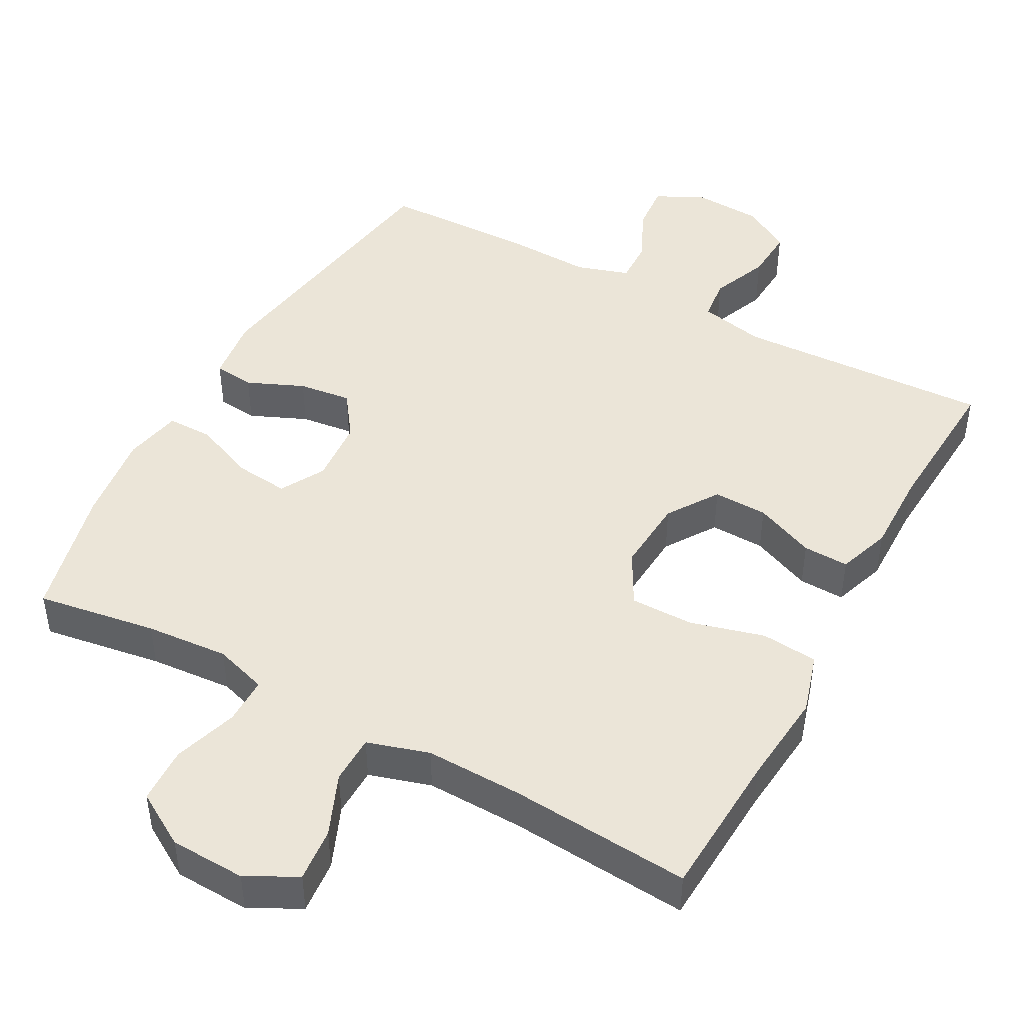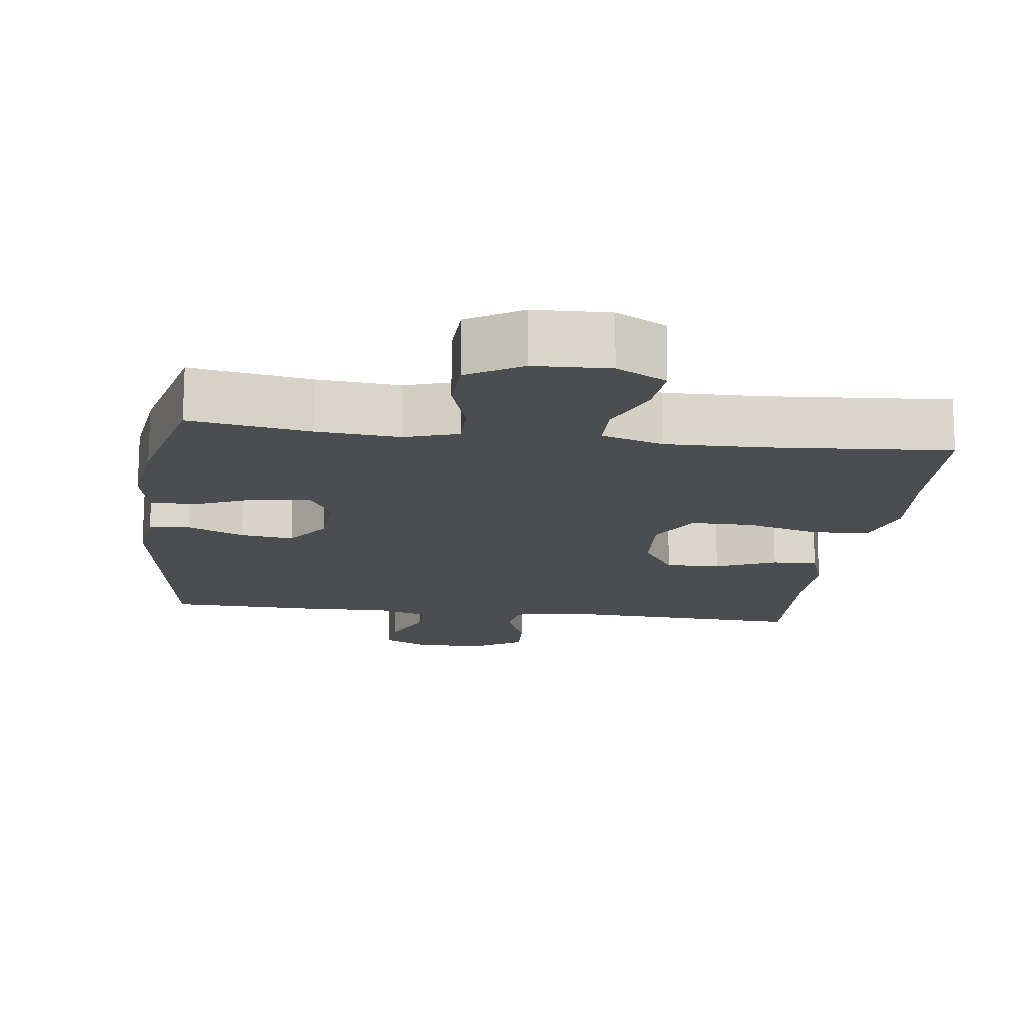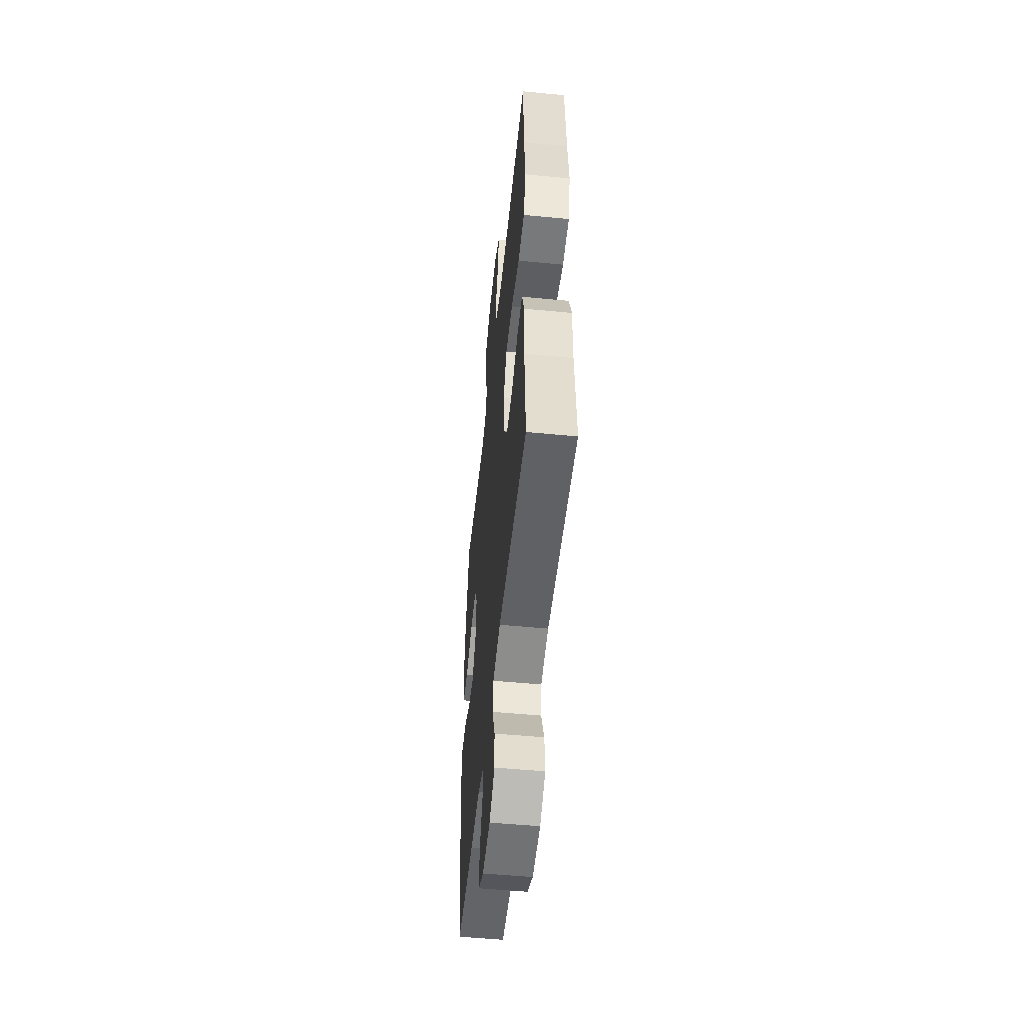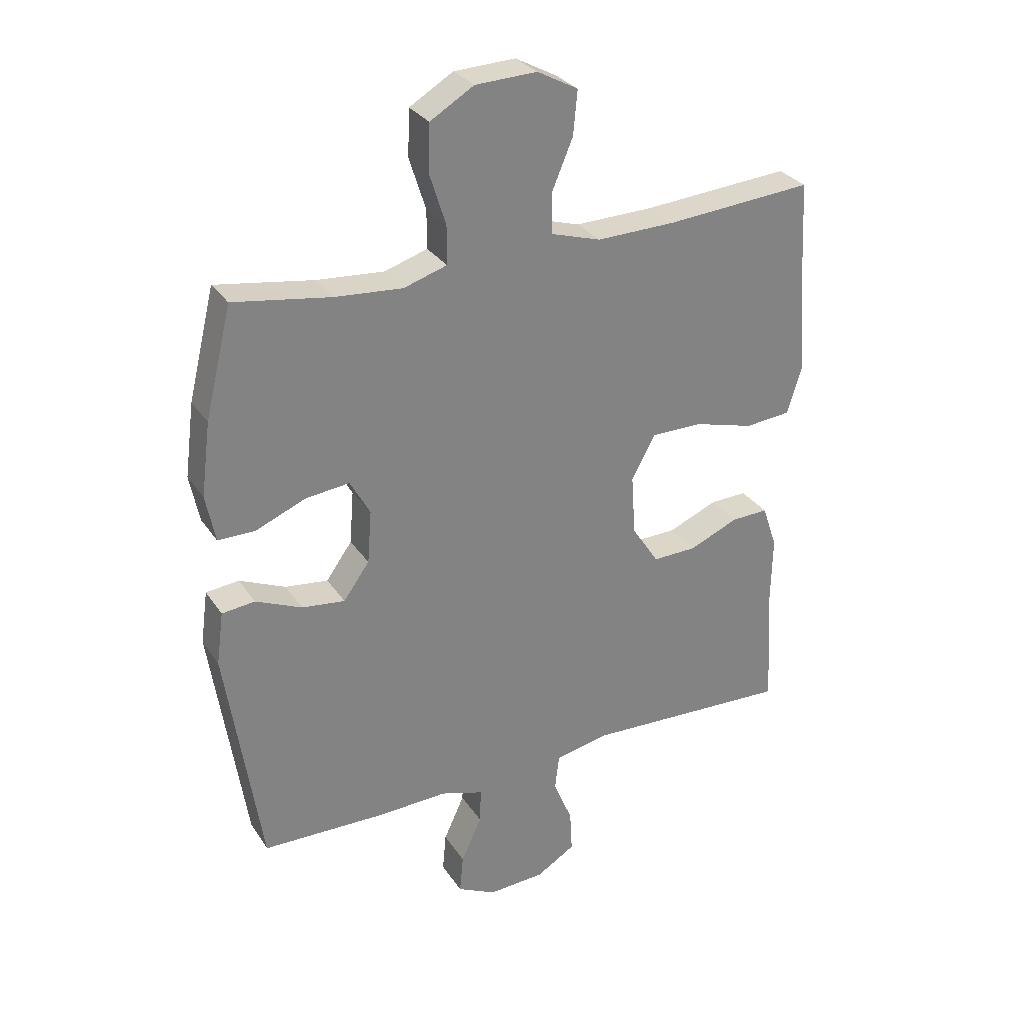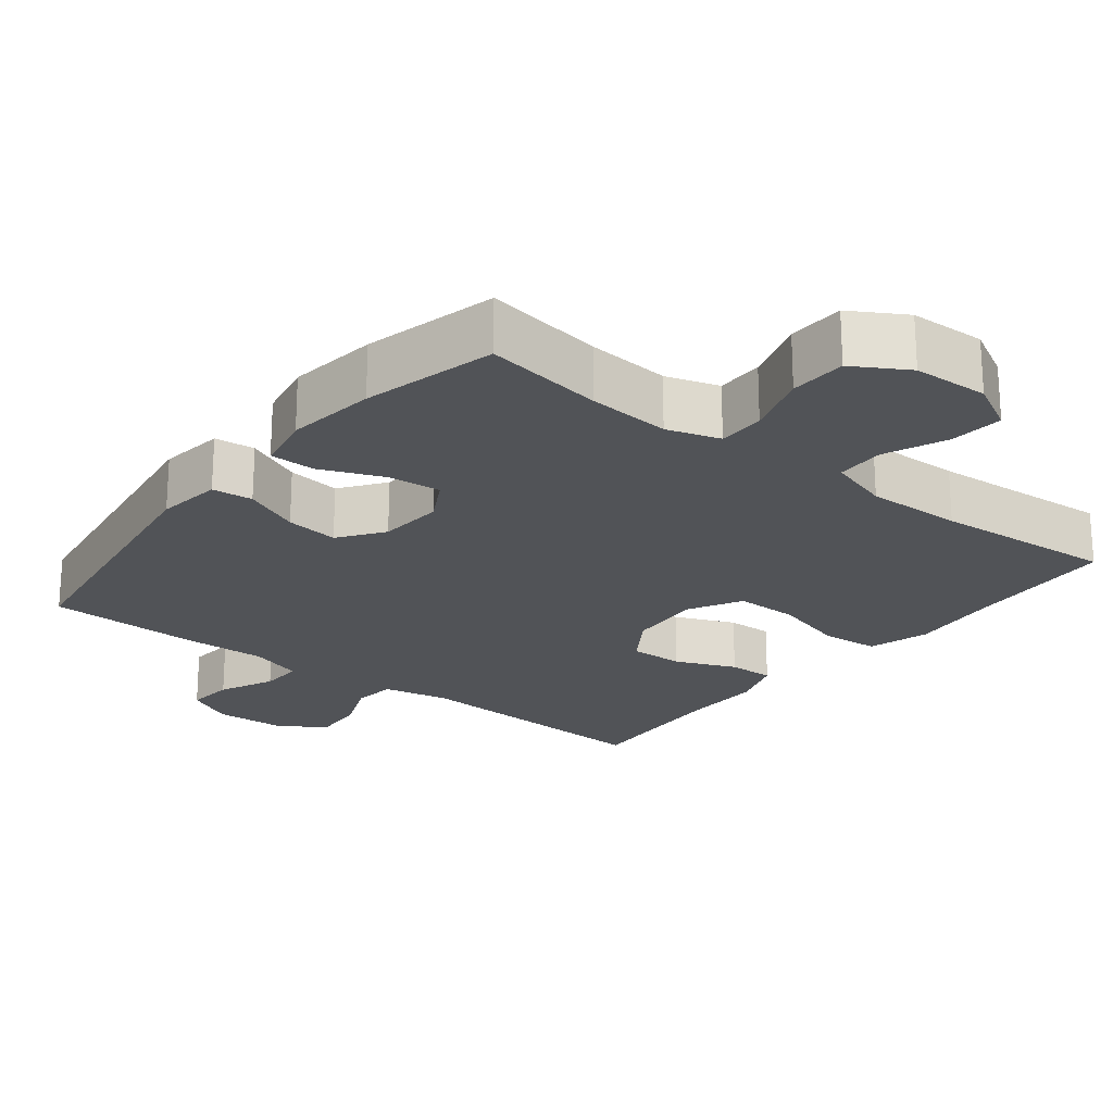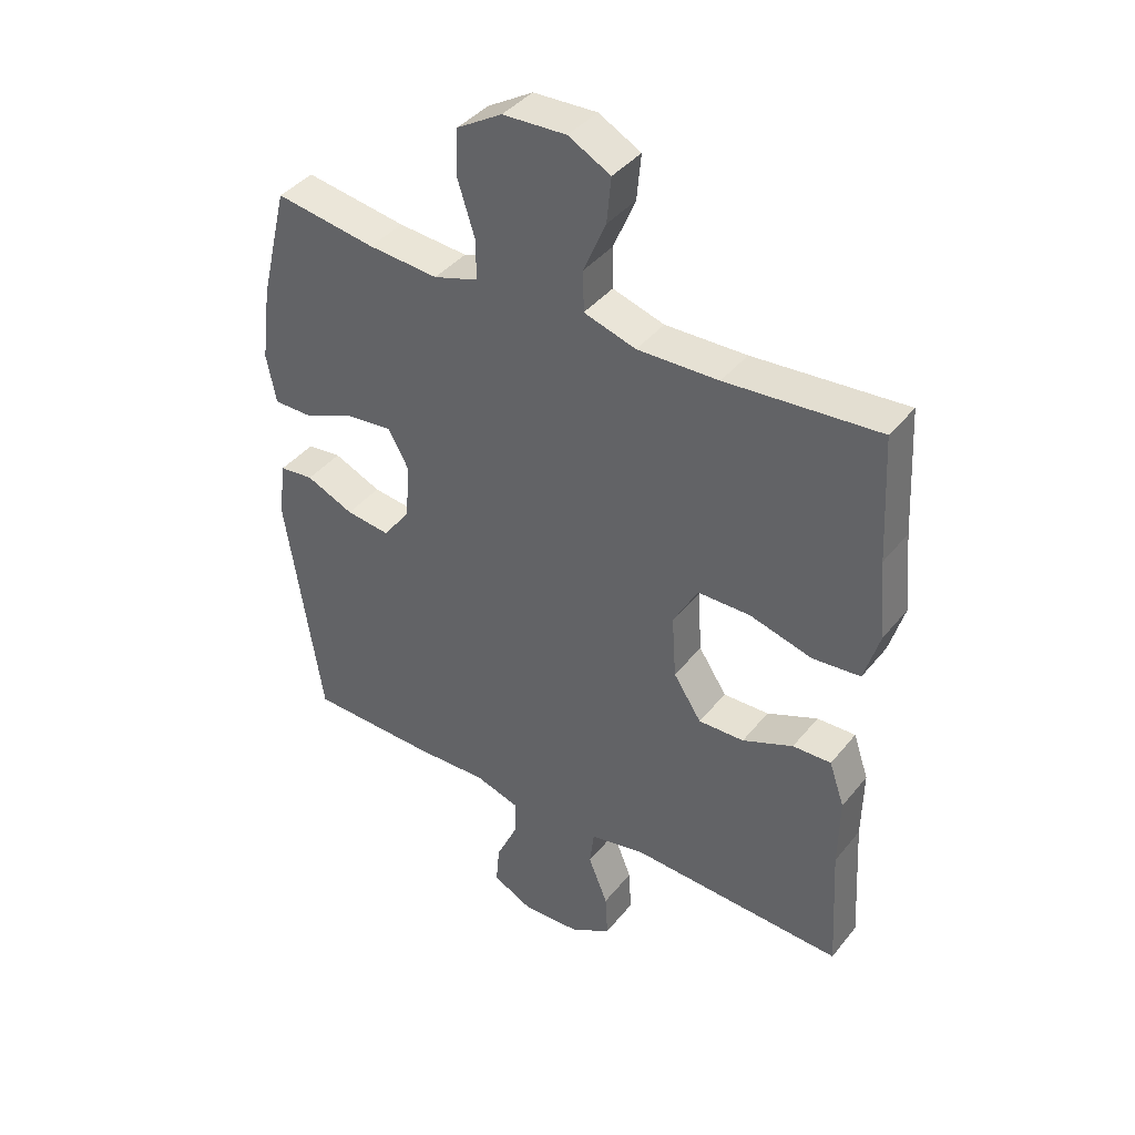
<metadata>
{"format":"obj","ext":"obj","renderer":"f3d","projection":"perspective","resolution":1024,"background":"white","views":[{"elev":45.8,"azim":28.7,"up":"+Y"},{"elev":-15.6,"azim":-7.4,"up":"+Y"},{"elev":-52.6,"azim":84.1,"up":"+Z"},{"elev":29.9,"azim":-27.5,"up":"+Z"},{"elev":-22.1,"azim":-38.3,"up":"+Y"},{"elev":40.3,"azim":34.9,"up":"+Z"}]}
</metadata>
<code>
v 0.5 0.07 0.5
v 0.511 0.07 0.296
v 0.523 0.07 0.167
v 0.498 0.07 0.083
v 0.42 0.07 0.076
v 0.318 0.07 0.104
v 0.231 0.07 0.104
v 0.191 0.07 0.031
v 0.198 0.07 -0.072
v 0.244 0.07 -0.142
v 0.319 0.07 -0.14
v 0.402 0.07 -0.105
v 0.465 0.07 -0.103
v 0.49 0.07 -0.176
v 0.488 0.07 -0.292
v 0.5 0.07 -0.5
v 0.148 0.07 -0.484
v 0.057 0.07 -0.503
v 0.05 0.07 -0.562
v 0.082 0.07 -0.641
v 0.086 0.07 -0.713
v 0.02 0.07 -0.753
v -0.076 0.07 -0.758
v -0.142 0.07 -0.725
v -0.136 0.07 -0.659
v -0.101 0.07 -0.583
v -0.099 0.07 -0.524
v -0.172 0.07 -0.501
v -0.289 0.07 -0.505
v -0.5 0.07 -0.5
v -0.559 0.07 -0.11
v -0.547 0.07 -0.02
v -0.491 0.07 -0.014
v -0.413 0.07 -0.048
v -0.34 0.07 -0.057
v -0.296 0.07 0.004
v -0.289 0.07 0.094
v -0.323 0.07 0.155
v -0.397 0.07 0.147
v -0.482 0.07 0.112
v -0.545 0.07 0.112
v -0.561 0.07 0.192
v -0.545 0.07 0.316
v -0.5 0.07 0.5
v -0.335 0.07 0.474
v -0.221 0.07 0.465
v -0.148 0.07 0.488
v -0.148 0.07 0.553
v -0.176 0.07 0.641
v -0.173 0.07 0.719
v -0.099 0.07 0.763
v 0.005 0.07 0.767
v 0.074 0.07 0.73
v 0.067 0.07 0.656
v 0.031 0.07 0.571
v 0.032 0.07 0.504
v 0.117 0.07 0.478
v 0.25 0.07 0.481
v 0.5 0 0.5
v 0.511 0 0.296
v 0.523 0 0.167
v 0.498 0 0.083
v 0.42 0 0.076
v 0.318 0 0.104
v 0.231 0 0.104
v 0.191 0 0.031
v 0.198 0 -0.072
v 0.244 0 -0.142
v 0.319 0 -0.14
v 0.402 0 -0.105
v 0.465 0 -0.103
v 0.49 0 -0.176
v 0.488 0 -0.292
v 0.5 0 -0.5
v 0.148 0 -0.484
v 0.057 0 -0.503
v 0.05 0 -0.562
v 0.082 0 -0.641
v 0.086 0 -0.713
v 0.02 0 -0.753
v -0.076 0 -0.758
v -0.142 0 -0.725
v -0.136 0 -0.659
v -0.101 0 -0.583
v -0.099 0 -0.524
v -0.172 0 -0.501
v -0.289 0 -0.505
v -0.5 0 -0.5
v -0.559 0 -0.11
v -0.547 0 -0.02
v -0.491 0 -0.014
v -0.413 0 -0.048
v -0.34 0 -0.057
v -0.296 0 0.004
v -0.289 0 0.094
v -0.323 0 0.155
v -0.397 0 0.147
v -0.482 0 0.112
v -0.545 0 0.112
v -0.561 0 0.192
v -0.545 0 0.316
v -0.5 0 0.5
v -0.335 0 0.474
v -0.221 0 0.465
v -0.148 0 0.488
v -0.148 0 0.553
v -0.176 0 0.641
v -0.173 0 0.719
v -0.099 0 0.763
v 0.005 0 0.767
v 0.074 0 0.73
v 0.067 0 0.656
v 0.031 0 0.571
v 0.032 0 0.504
v 0.117 0 0.478
v 0.25 0 0.481
f 52 53 54 55
f 52 55 56
f 51 52 56
f 48 49 50 51
f 47 48 51 56
f 46 47 56 57
f 42 43 44 45
f 42 45 46
f 39 40 41 42
f 38 39 42 46
f 37 38 46 57
f 31 32 33 34
f 31 34 35
f 28 29 30 31
f 27 28 31 35
f 23 24 25 26
f 23 26 27
f 22 23 27
f 19 20 21 22
f 18 19 22 27
f 17 18 27 35
f 15 16 17 35
f 11 12 13 14
f 10 11 14 15
f 3 4 5 6
f 2 3 6 7
f 58 1 2 7
f 36 37 57 58
f 36 58 7 8
f 10 15 35 36
f 9 10 36
f 8 9 36
f 113 112 111 110
f 114 113 110
f 114 110 109
f 109 108 107 106
f 114 109 106 105
f 115 114 105 104
f 103 102 101 100
f 104 103 100
f 100 99 98 97
f 104 100 97 96
f 115 104 96 95
f 92 91 90 89
f 93 92 89
f 89 88 87 86
f 93 89 86 85
f 84 83 82 81
f 85 84 81
f 85 81 80
f 80 79 78 77
f 85 80 77 76
f 93 85 76 75
f 93 75 74 73
f 72 71 70 69
f 73 72 69 68
f 64 63 62 61
f 65 64 61 60
f 65 60 59 116
f 116 115 95 94
f 66 65 116 94
f 94 93 73 68
f 94 68 67
f 94 67 66
f 1 59 60 2
f 2 60 61 3
f 3 61 62 4
f 4 62 63 5
f 5 63 64 6
f 6 64 65 7
f 7 65 66 8
f 8 66 67 9
f 9 67 68 10
f 10 68 69 11
f 11 69 70 12
f 12 70 71 13
f 13 71 72 14
f 14 72 73 15
f 15 73 74 16
f 16 74 75 17
f 17 75 76 18
f 18 76 77 19
f 19 77 78 20
f 20 78 79 21
f 21 79 80 22
f 22 80 81 23
f 23 81 82 24
f 24 82 83 25
f 25 83 84 26
f 26 84 85 27
f 27 85 86 28
f 28 86 87 29
f 29 87 88 30
f 30 88 89 31
f 31 89 90 32
f 32 90 91 33
f 33 91 92 34
f 34 92 93 35
f 35 93 94 36
f 36 94 95 37
f 37 95 96 38
f 38 96 97 39
f 39 97 98 40
f 40 98 99 41
f 41 99 100 42
f 42 100 101 43
f 43 101 102 44
f 44 102 103 45
f 45 103 104 46
f 46 104 105 47
f 47 105 106 48
f 48 106 107 49
f 49 107 108 50
f 50 108 109 51
f 51 109 110 52
f 52 110 111 53
f 53 111 112 54
f 54 112 113 55
f 55 113 114 56
f 56 114 115 57
f 57 115 116 58
f 58 116 59 1

</code>
